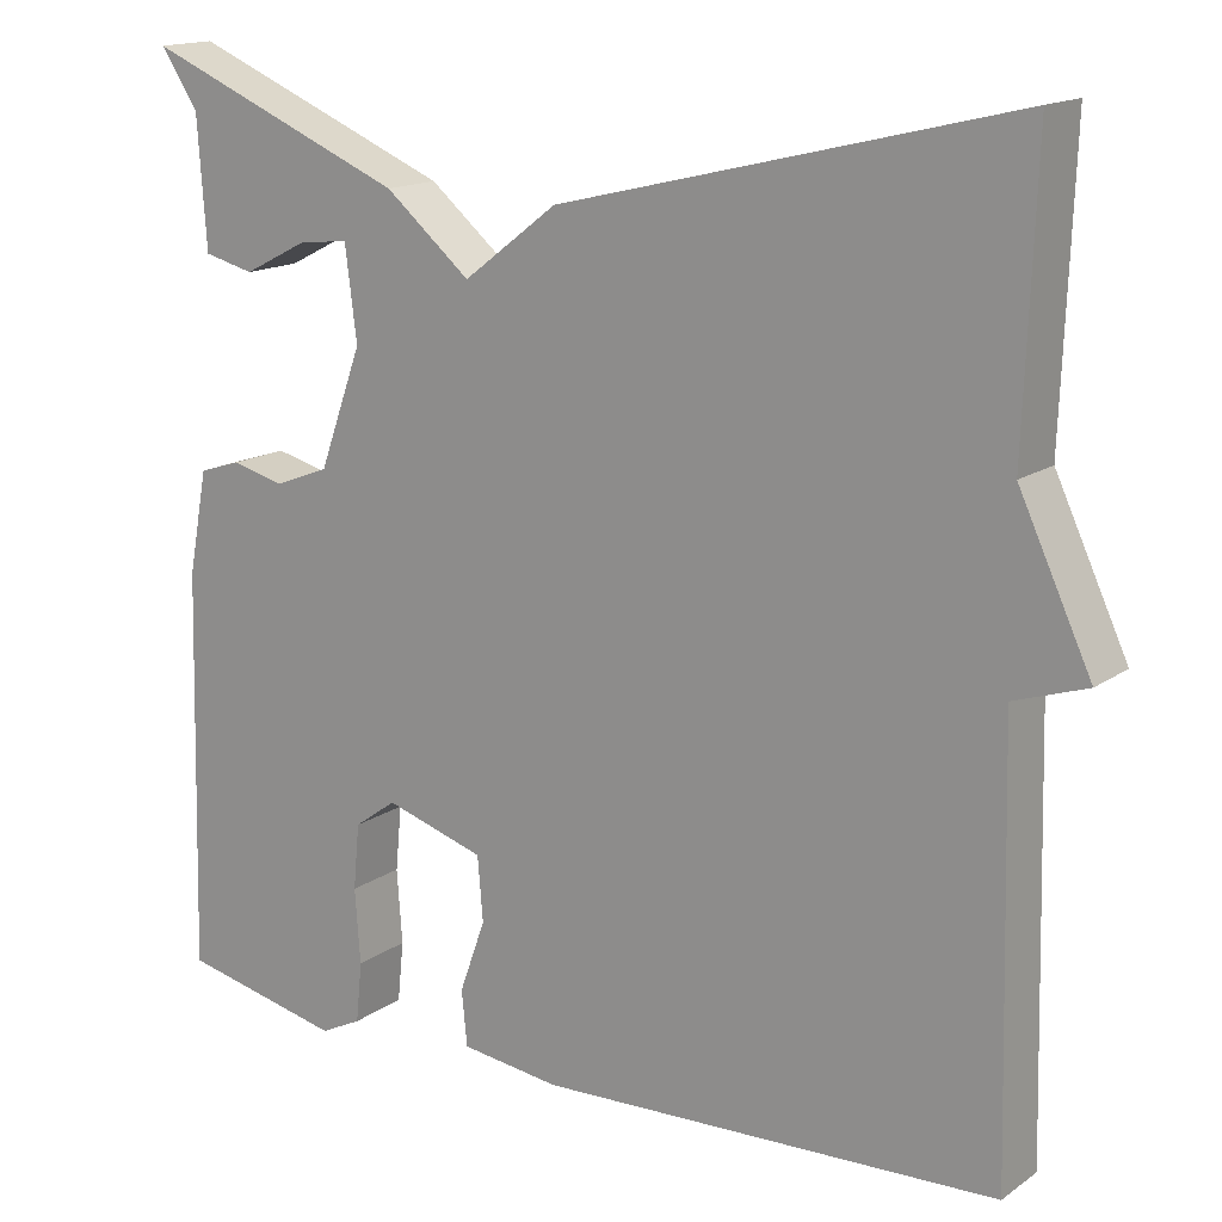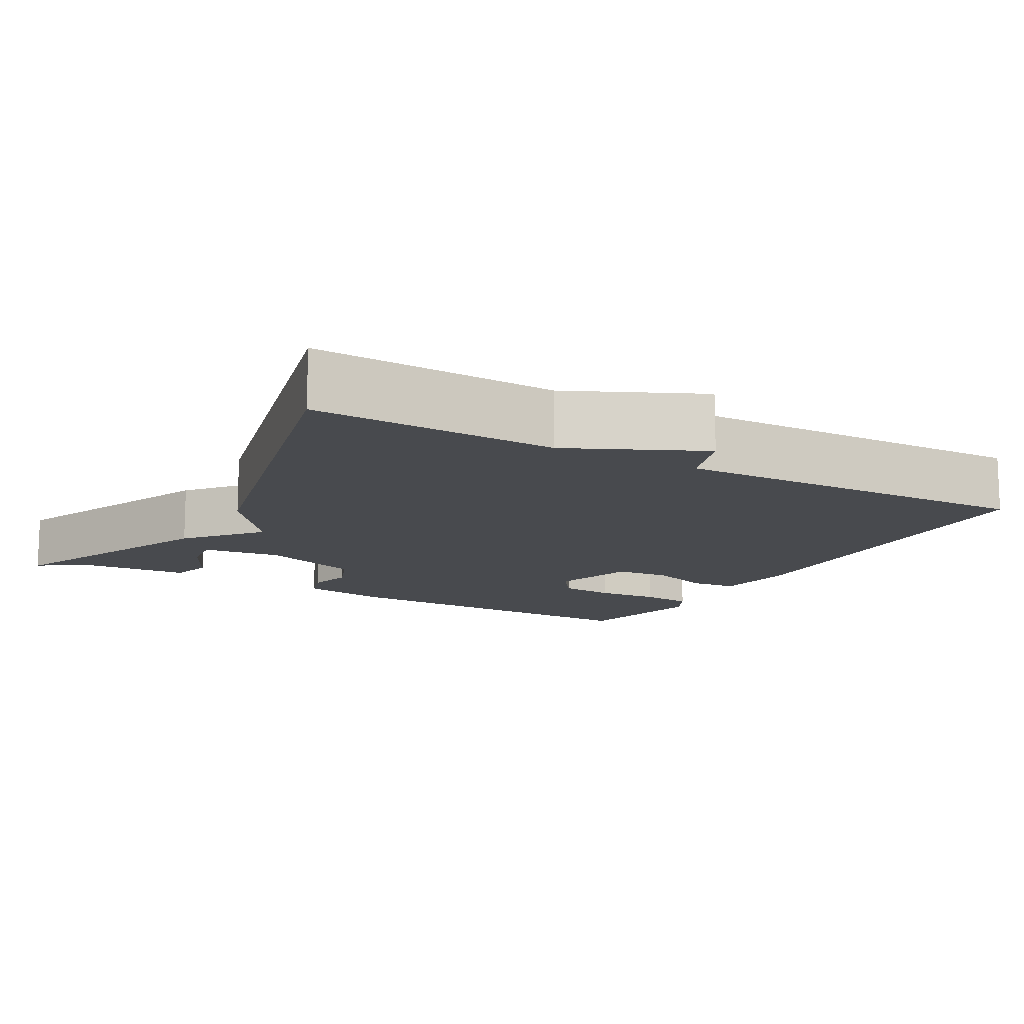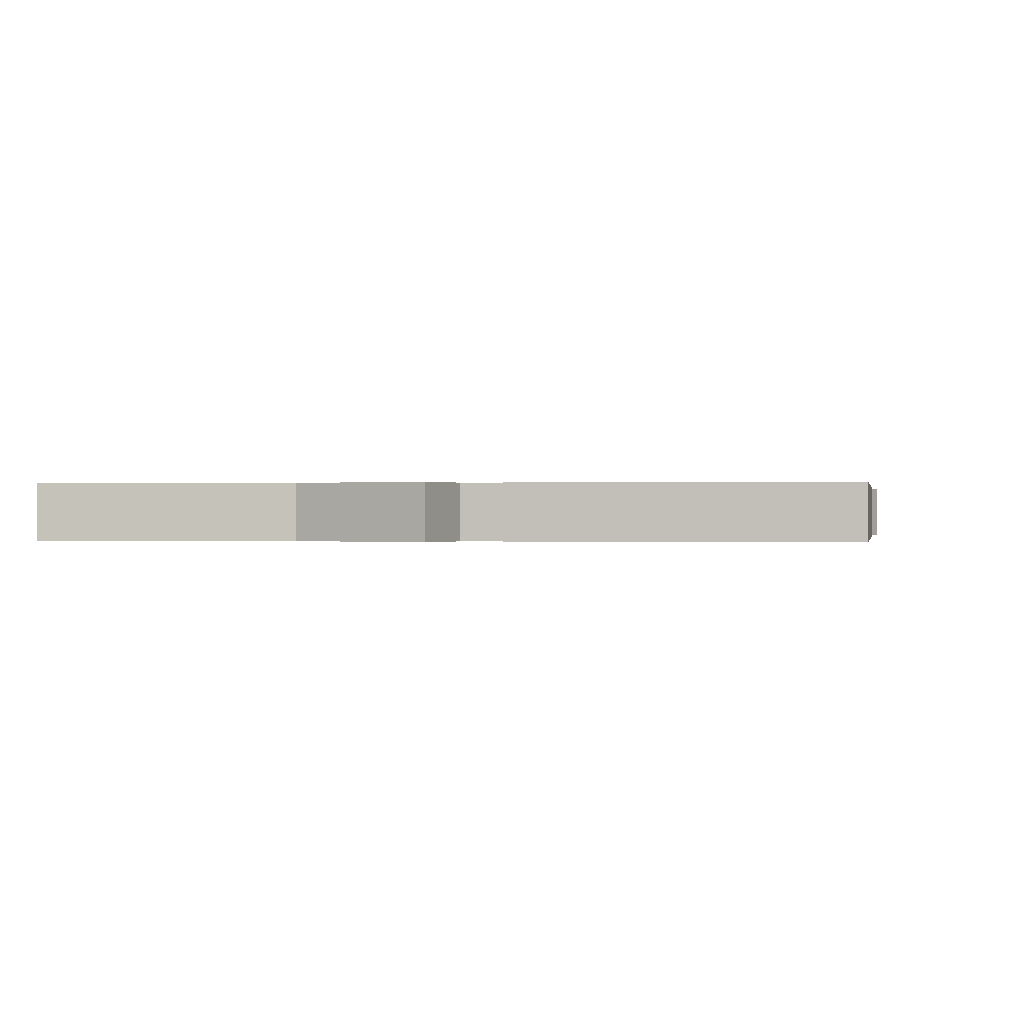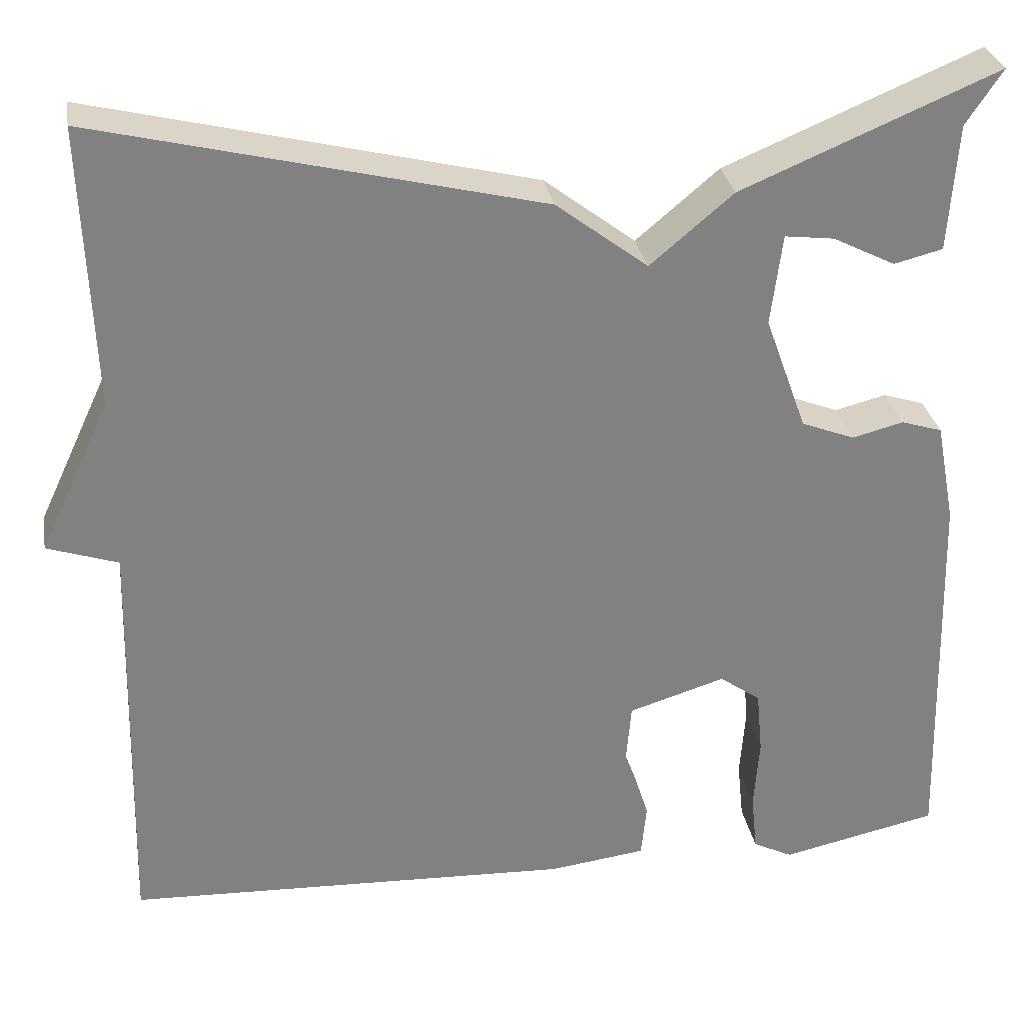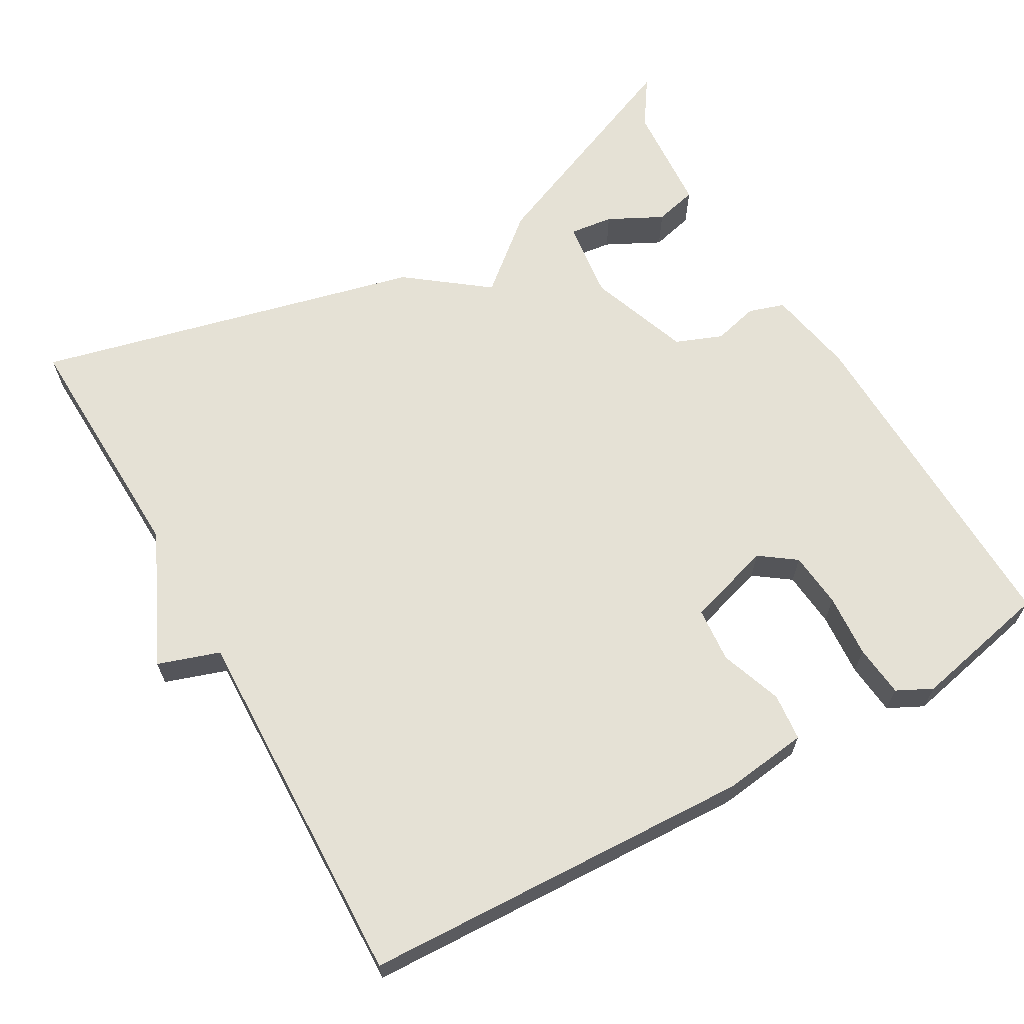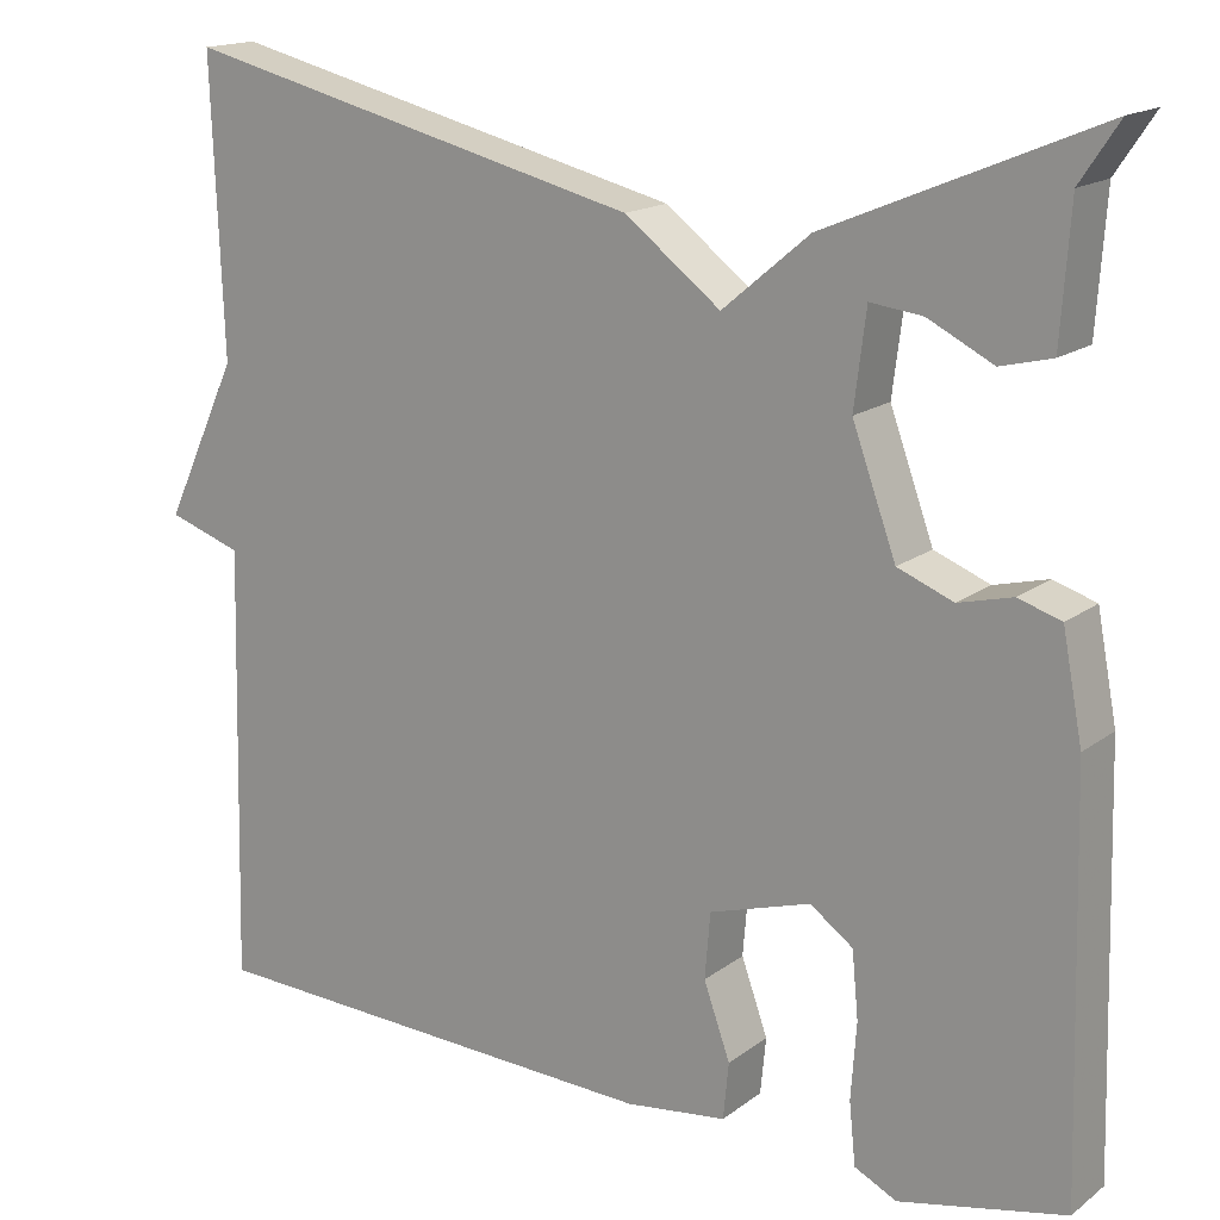
<metadata>
{"format":"obj","ext":"obj","renderer":"f3d","projection":"perspective","resolution":1024,"background":"white","views":[{"elev":15.6,"azim":35.3,"up":"+Z"},{"elev":-12.8,"azim":60.6,"up":"+Y"},{"elev":-0.0,"azim":98.1,"up":"+Y"},{"elev":29.9,"azim":170.2,"up":"+Z"},{"elev":65.0,"azim":150.4,"up":"+Y"},{"elev":16.4,"azim":-145.7,"up":"+Z"}]}
</metadata>
<code>
v -0.5 0.07 -0.5
v -0.488 0.07 -0.054
v -0.466 0.07 0.061
v -0.419 0.07 0.076
v -0.36 0.07 0.061
v -0.299 0.07 0.085
v -0.251 0.07 0.217
v -0.264 0.07 0.321
v -0.321 0.07 0.314
v -0.392 0.07 0.278
v -0.448 0.07 0.292
v -0.458 0.07 0.437
v -0.5 0.07 0.5
v -0.206 0.07 0.377
v -0.111 0.07 0.297
v -0.006 0.07 0.377
v 0.5 0.07 0.5
v 0.488 0.07 0.179
v 0.569 0.07 0.006
v 0.488 0.07 -0.021
v 0.5 0.07 -0.5
v -0.013 0.07 -0.521
v -0.124 0.07 -0.507
v -0.13 0.07 -0.445
v -0.101 0.07 -0.364
v -0.107 0.07 -0.292
v -0.218 0.07 -0.258
v -0.265 0.07 -0.292
v -0.272 0.07 -0.365
v -0.266 0.07 -0.448
v -0.273 0.07 -0.516
v -0.319 0.07 -0.539
v -0.5 0 -0.5
v -0.488 0 -0.054
v -0.466 0 0.061
v -0.419 0 0.076
v -0.36 0 0.061
v -0.299 0 0.085
v -0.251 0 0.217
v -0.264 0 0.321
v -0.321 0 0.314
v -0.392 0 0.278
v -0.448 0 0.292
v -0.458 0 0.437
v -0.5 0 0.5
v -0.206 0 0.377
v -0.111 0 0.297
v -0.006 0 0.377
v 0.5 0 0.5
v 0.488 0 0.179
v 0.569 0 0.006
v 0.488 0 -0.021
v 0.5 0 -0.5
v -0.013 0 -0.521
v -0.124 0 -0.507
v -0.13 0 -0.445
v -0.101 0 -0.364
v -0.107 0 -0.292
v -0.218 0 -0.258
v -0.265 0 -0.292
v -0.272 0 -0.365
v -0.266 0 -0.448
v -0.273 0 -0.516
v -0.319 0 -0.539
f 3 4 5
f 2 3 5
f 1 2 5
f 32 1 5
f 31 32 5
f 30 31 5
f 29 30 5
f 28 29 5 6
f 27 28 6 7
f 26 27 7
f 23 24 25
f 22 23 25
f 21 22 25
f 20 21 25
f 20 25 26
f 18 19 20
f 26 7 8
f 20 26 8
f 18 20 8
f 15 16 17 18
f 12 13 14 15
f 9 10 11 12
f 8 9 12
f 8 12 15
f 8 15 18
f 37 36 35
f 37 35 34
f 37 34 33
f 37 33 64
f 37 64 63
f 37 63 62
f 37 62 61
f 38 37 61 60
f 39 38 60 59
f 39 59 58
f 57 56 55
f 57 55 54
f 57 54 53
f 57 53 52
f 58 57 52
f 52 51 50
f 40 39 58
f 40 58 52
f 40 52 50
f 50 49 48 47
f 47 46 45 44
f 44 43 42 41
f 44 41 40
f 47 44 40
f 50 47 40
f 1 33 34 2
f 2 34 35 3
f 3 35 36 4
f 4 36 37 5
f 5 37 38 6
f 6 38 39 7
f 7 39 40 8
f 8 40 41 9
f 9 41 42 10
f 10 42 43 11
f 11 43 44 12
f 12 44 45 13
f 13 45 46 14
f 14 46 47 15
f 15 47 48 16
f 16 48 49 17
f 17 49 50 18
f 18 50 51 19
f 19 51 52 20
f 20 52 53 21
f 21 53 54 22
f 22 54 55 23
f 23 55 56 24
f 24 56 57 25
f 25 57 58 26
f 26 58 59 27
f 27 59 60 28
f 28 60 61 29
f 29 61 62 30
f 30 62 63 31
f 31 63 64 32
f 32 64 33 1

</code>
